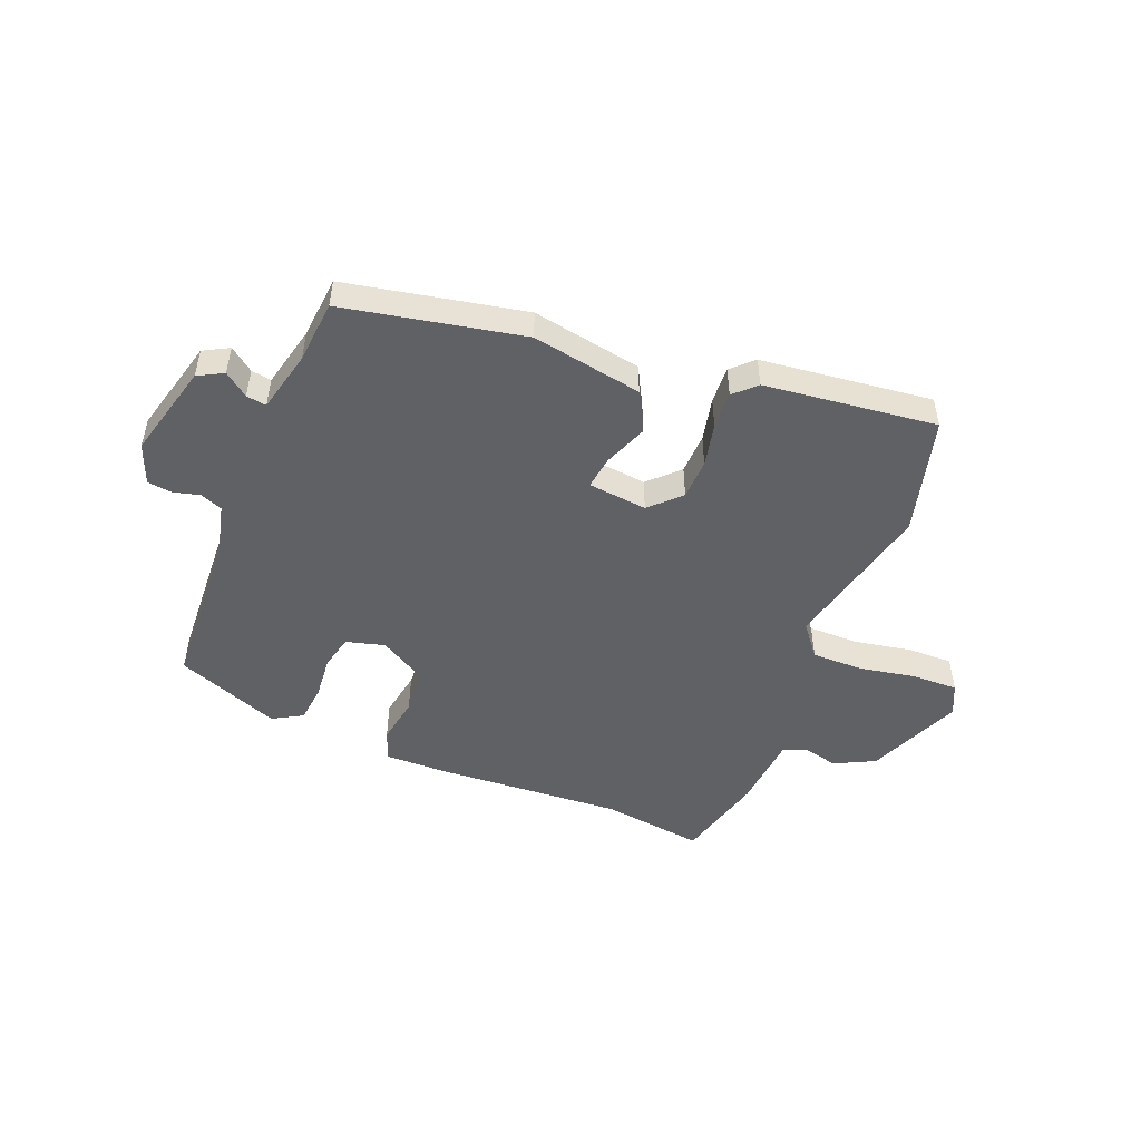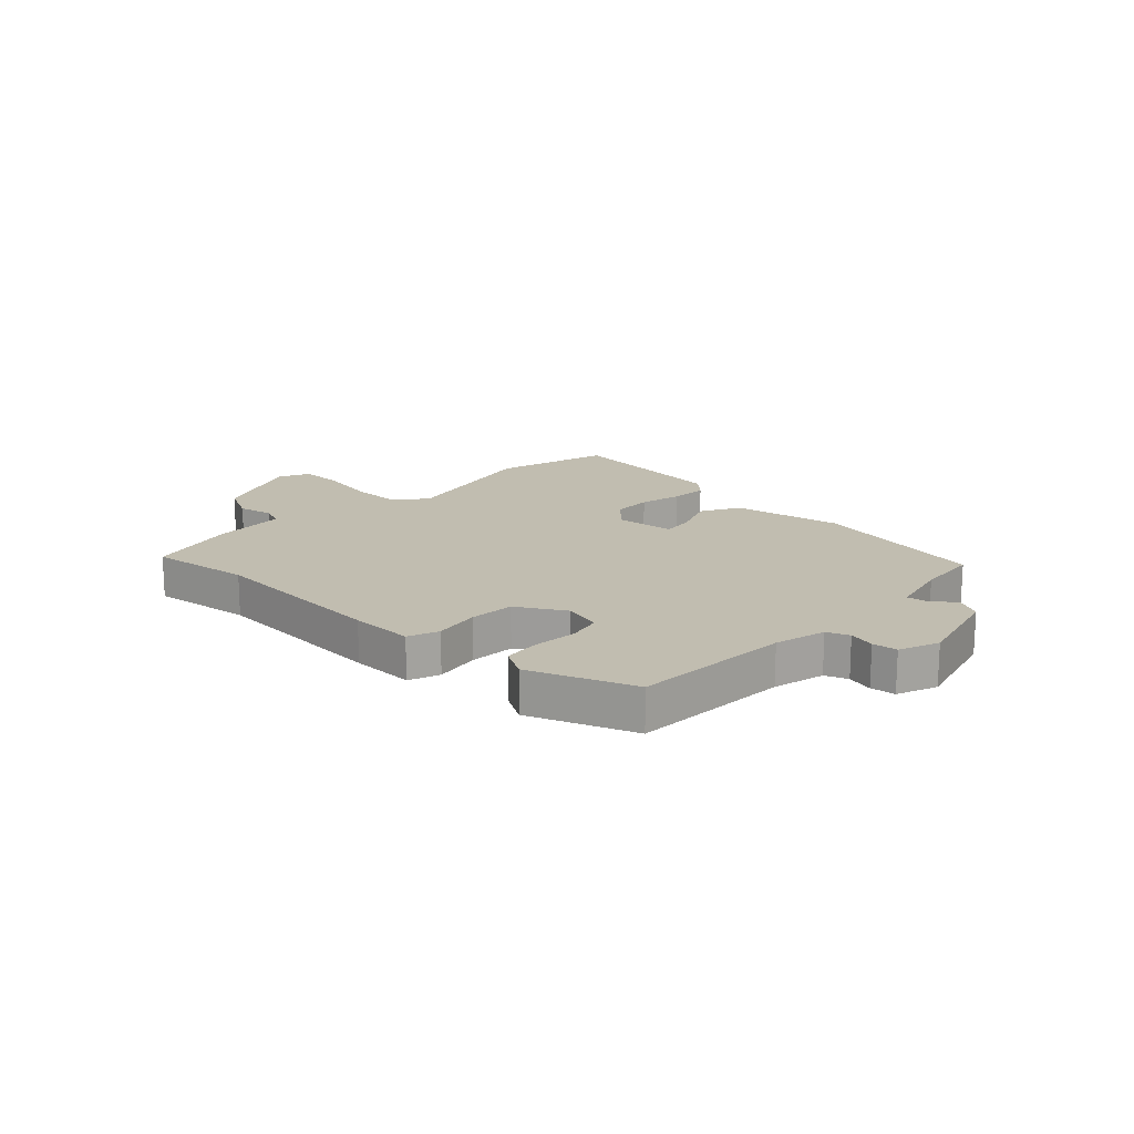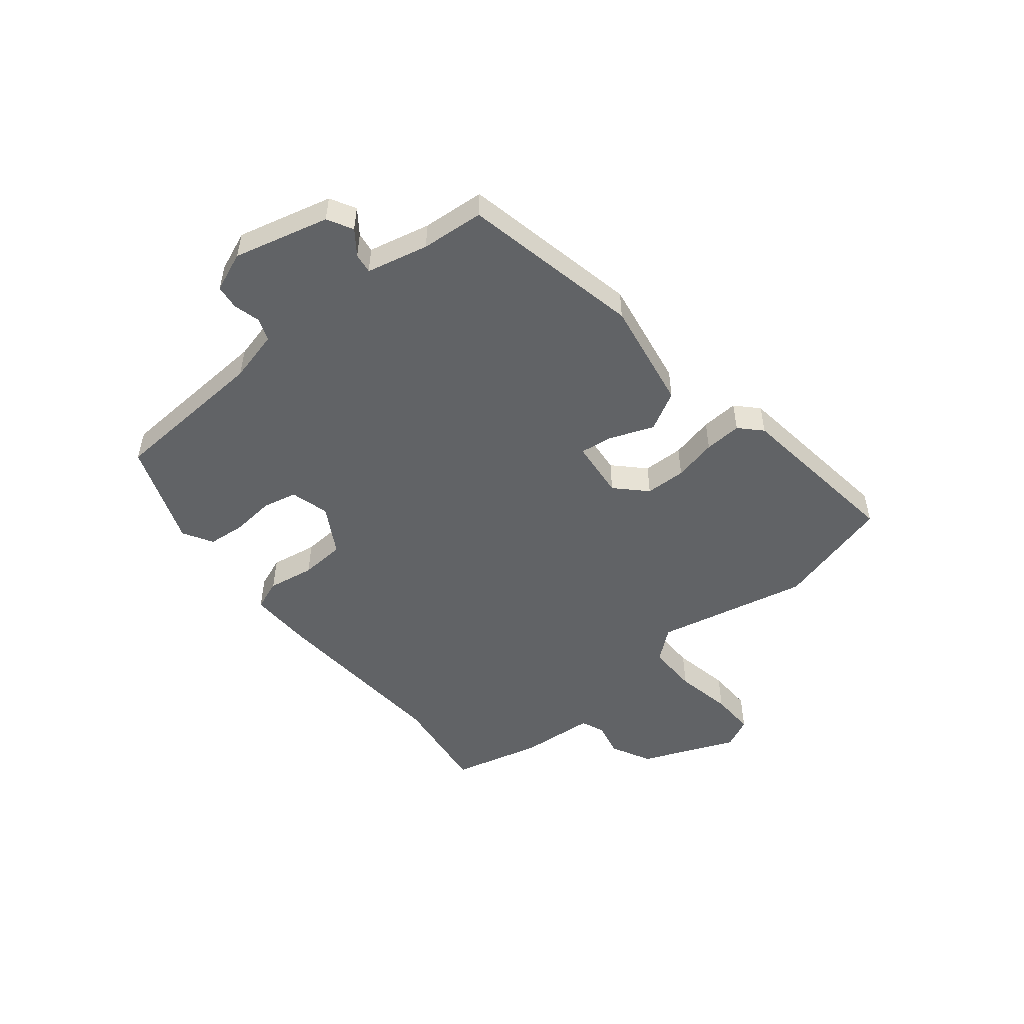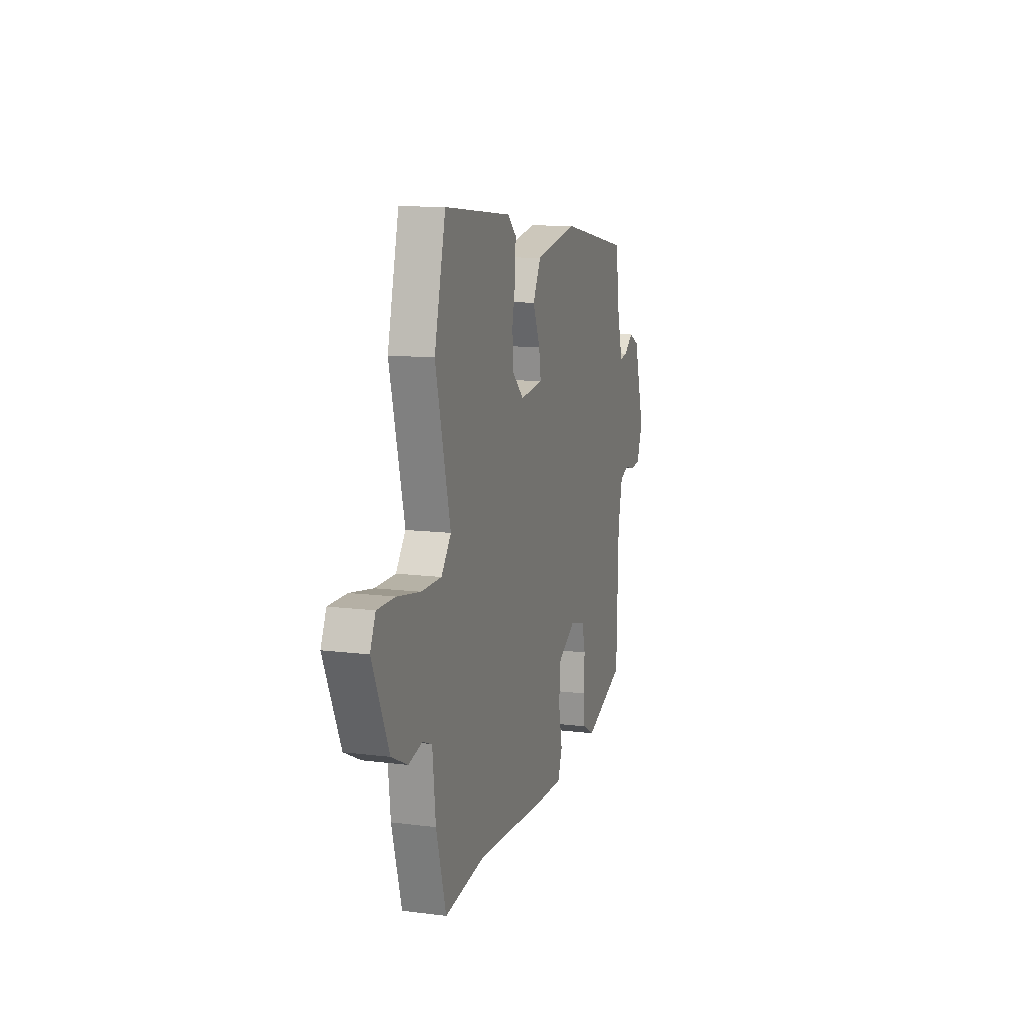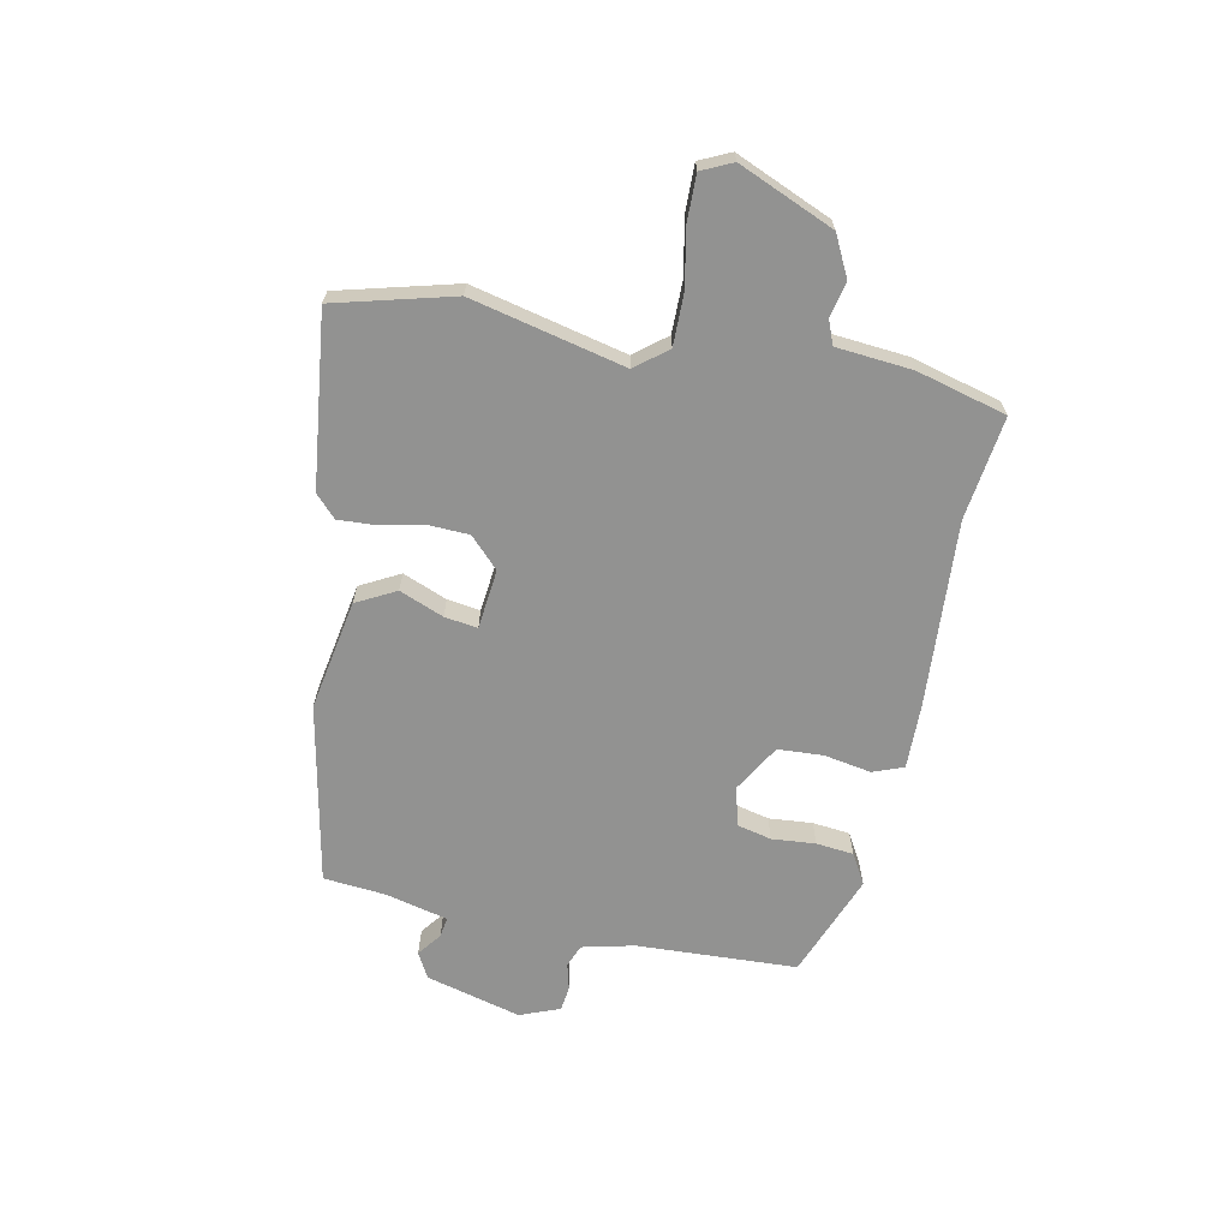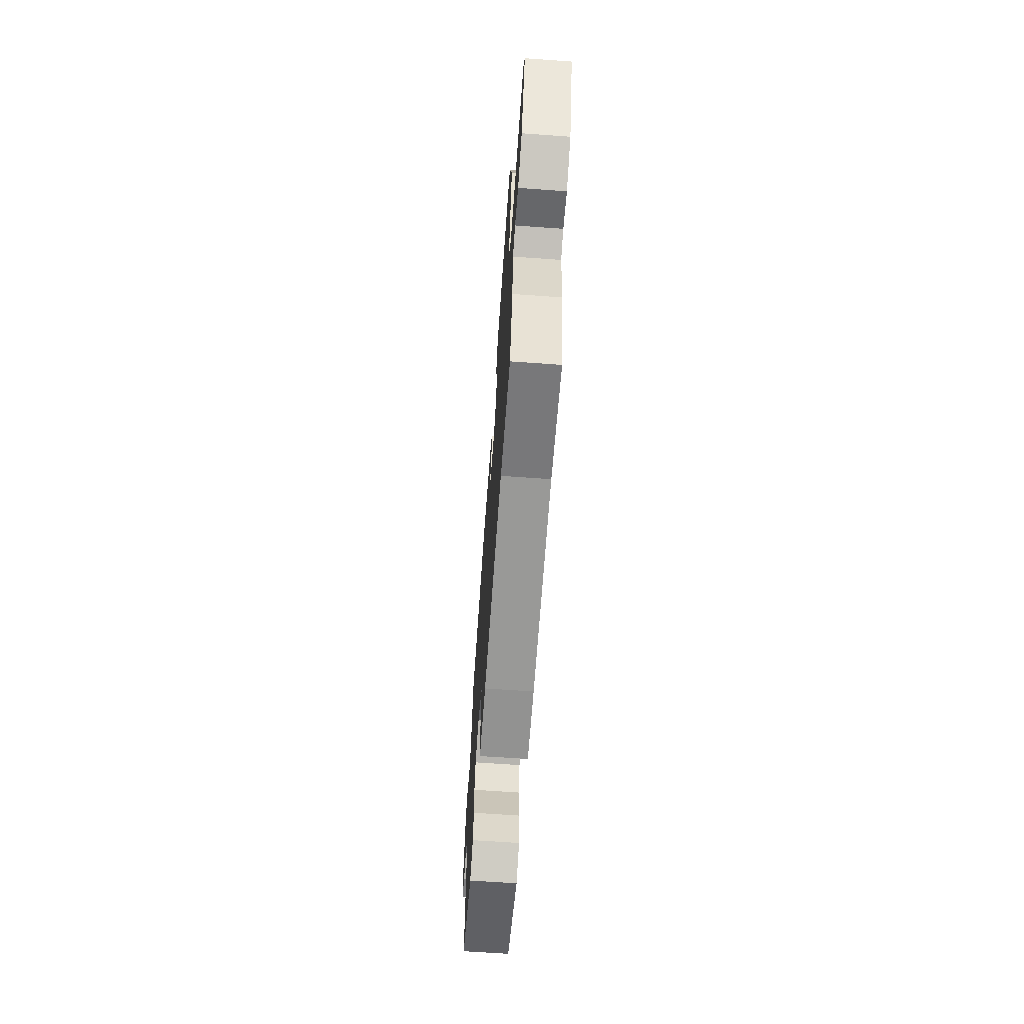
<metadata>
{"format":"obj","ext":"obj","renderer":"f3d","projection":"perspective","resolution":1024,"background":"white","views":[{"elev":-49.6,"azim":-20.8,"up":"+Y"},{"elev":16.7,"azim":-135.3,"up":"+Y"},{"elev":-50.8,"azim":-49.4,"up":"+Y"},{"elev":11.7,"azim":107.0,"up":"+Z"},{"elev":-66.2,"azim":79.5,"up":"+Y"},{"elev":-66.2,"azim":85.9,"up":"+Z"}]}
</metadata>
<code>
v 0.488 0.07 0.549
v 0.538 0.07 0.343
v 0.472 0.07 0.078
v 0.515 0.07 0.022
v 0.604 0.07 0.021
v 0.705 0.07 0.038
v 0.784 0.07 0.038
v 0.808 0.07 -0.016
v 0.735 0.07 -0.18
v 0.664 0.07 -0.214
v 0.604 0.07 -0.199
v 0.562 0.07 -0.215
v 0.548 0.07 -0.346
v 0.504 0.07 -0.501
v 0.326 0.07 -0.474
v 0 0.07 -0.489
v -0.112 0.07 -0.489
v -0.131 0.07 -0.435
v -0.115 0.07 -0.354
v -0.118 0.07 -0.275
v -0.2 0.07 -0.225
v -0.268 0.07 -0.242
v -0.283 0.07 -0.301
v -0.278 0.07 -0.377
v -0.286 0.07 -0.442
v -0.339 0.07 -0.471
v -0.519 0.07 -0.398
v -0.527 0.07 -0.119
v -0.547 0.07 -0.028
v -0.586 0.07 -0.012
v -0.632 0.07 -0.023
v -0.675 0.07 -0.017
v -0.701 0.07 0.053
v -0.654 0.07 0.218
v -0.609 0.07 0.241
v -0.568 0.07 0.209
v -0.533 0.07 0.203
v -0.505 0.07 0.31
v -0.493 0.07 0.419
v -0.179 0.07 0.476
v 0.013 0.07 0.438
v 0.048 0.07 0.369
v 0.016 0.07 0.293
v 0.007 0.07 0.236
v 0.11 0.07 0.223
v 0.162 0.07 0.272
v 0.166 0.07 0.343
v 0.151 0.07 0.419
v 0.149 0.07 0.484
v 0.187 0.07 0.519
v 0.488 0 0.549
v 0.538 0 0.343
v 0.472 0 0.078
v 0.515 0 0.022
v 0.604 0 0.021
v 0.705 0 0.038
v 0.784 0 0.038
v 0.808 0 -0.016
v 0.735 0 -0.18
v 0.664 0 -0.214
v 0.604 0 -0.199
v 0.562 0 -0.215
v 0.548 0 -0.346
v 0.504 0 -0.501
v 0.326 0 -0.474
v 0 0 -0.489
v -0.112 0 -0.489
v -0.131 0 -0.435
v -0.115 0 -0.354
v -0.118 0 -0.275
v -0.2 0 -0.225
v -0.268 0 -0.242
v -0.283 0 -0.301
v -0.278 0 -0.377
v -0.286 0 -0.442
v -0.339 0 -0.471
v -0.519 0 -0.398
v -0.527 0 -0.119
v -0.547 0 -0.028
v -0.586 0 -0.012
v -0.632 0 -0.023
v -0.675 0 -0.017
v -0.701 0 0.053
v -0.654 0 0.218
v -0.609 0 0.241
v -0.568 0 0.209
v -0.533 0 0.203
v -0.505 0 0.31
v -0.493 0 0.419
v -0.179 0 0.476
v 0.013 0 0.438
v 0.048 0 0.369
v 0.016 0 0.293
v 0.007 0 0.236
v 0.11 0 0.223
v 0.162 0 0.272
v 0.166 0 0.343
v 0.151 0 0.419
v 0.149 0 0.484
v 0.187 0 0.519
f 47 48 49 50
f 46 47 50 1
f 45 46 1 2
f 40 41 42 43
f 38 39 40 43
f 37 38 43 44
f 33 34 35 36
f 33 36 37
f 30 31 32 33
f 29 30 33 37
f 28 29 37 44
f 23 24 25 26
f 22 23 26 27
f 16 17 18 19
f 15 16 19 20
f 12 13 14 15
f 12 15 20 21
f 8 9 10 11
f 8 11 12 21
f 5 6 7 8
f 4 5 8 21
f 45 2 3
f 22 27 28 44
f 21 22 44 45
f 3 4 21 45
f 100 99 98 97
f 51 100 97 96
f 52 51 96 95
f 93 92 91 90
f 93 90 89 88
f 94 93 88 87
f 86 85 84 83
f 87 86 83
f 83 82 81 80
f 87 83 80 79
f 94 87 79 78
f 76 75 74 73
f 77 76 73 72
f 69 68 67 66
f 70 69 66 65
f 65 64 63 62
f 71 70 65 62
f 61 60 59 58
f 71 62 61 58
f 58 57 56 55
f 71 58 55 54
f 53 52 95
f 94 78 77 72
f 95 94 72 71
f 95 71 54 53
f 1 51 52 2
f 2 52 53 3
f 3 53 54 4
f 4 54 55 5
f 5 55 56 6
f 6 56 57 7
f 7 57 58 8
f 8 58 59 9
f 9 59 60 10
f 10 60 61 11
f 11 61 62 12
f 12 62 63 13
f 13 63 64 14
f 14 64 65 15
f 15 65 66 16
f 16 66 67 17
f 17 67 68 18
f 18 68 69 19
f 19 69 70 20
f 20 70 71 21
f 21 71 72 22
f 22 72 73 23
f 23 73 74 24
f 24 74 75 25
f 25 75 76 26
f 26 76 77 27
f 27 77 78 28
f 28 78 79 29
f 29 79 80 30
f 30 80 81 31
f 31 81 82 32
f 32 82 83 33
f 33 83 84 34
f 34 84 85 35
f 35 85 86 36
f 36 86 87 37
f 37 87 88 38
f 38 88 89 39
f 39 89 90 40
f 40 90 91 41
f 41 91 92 42
f 42 92 93 43
f 43 93 94 44
f 44 94 95 45
f 45 95 96 46
f 46 96 97 47
f 47 97 98 48
f 48 98 99 49
f 49 99 100 50
f 50 100 51 1

</code>
